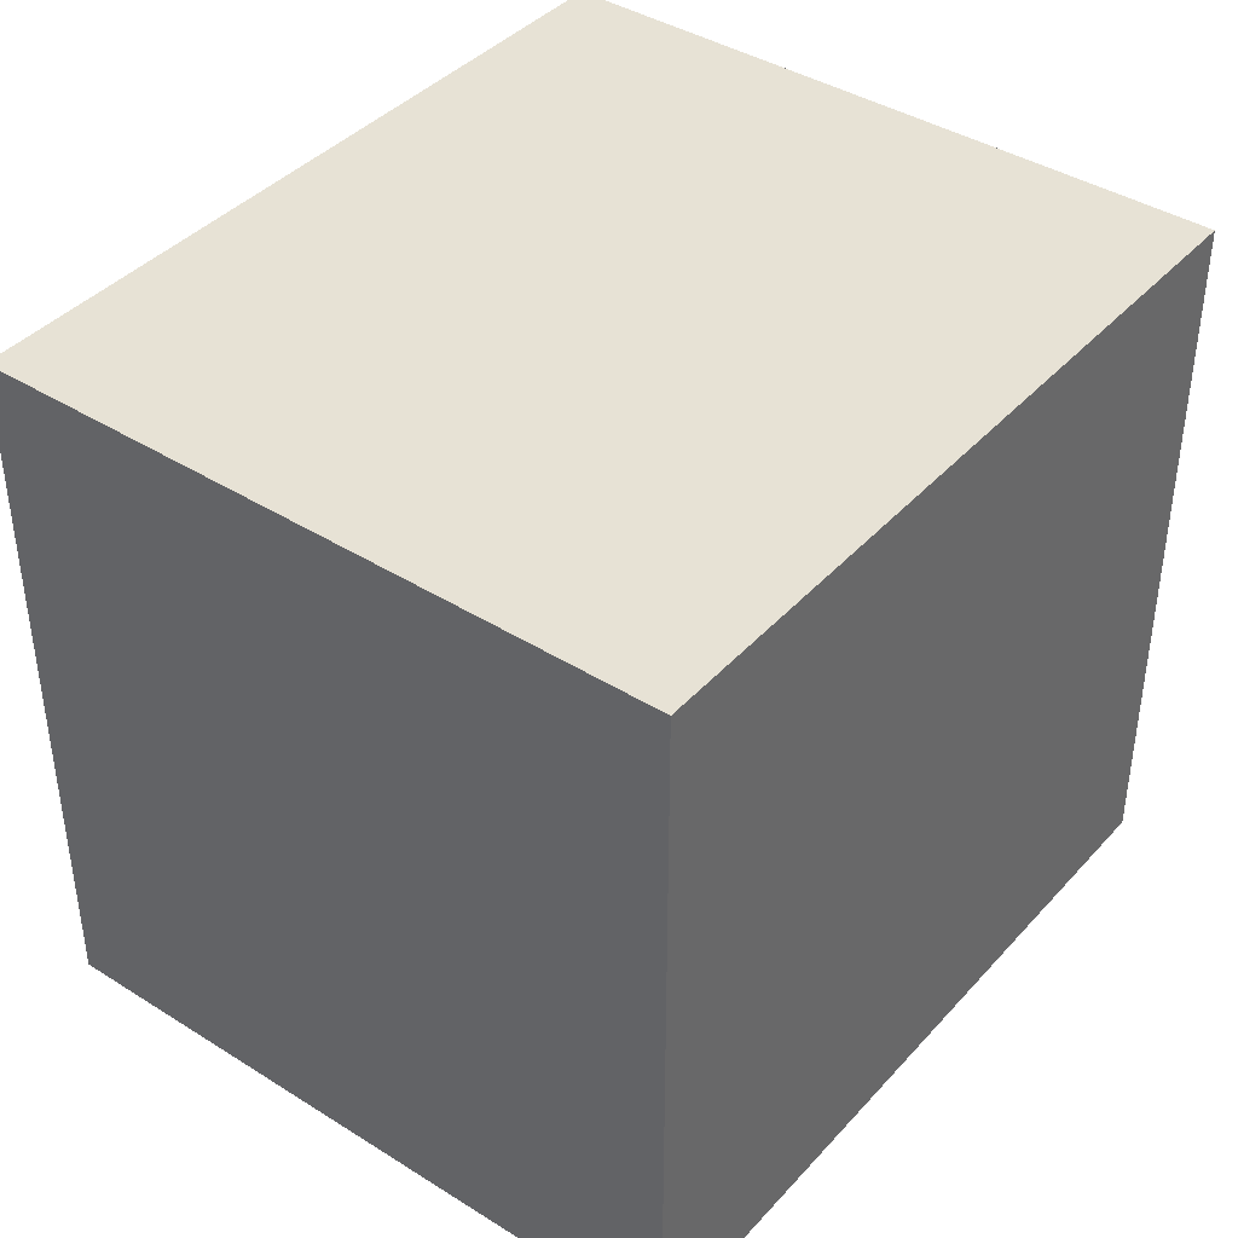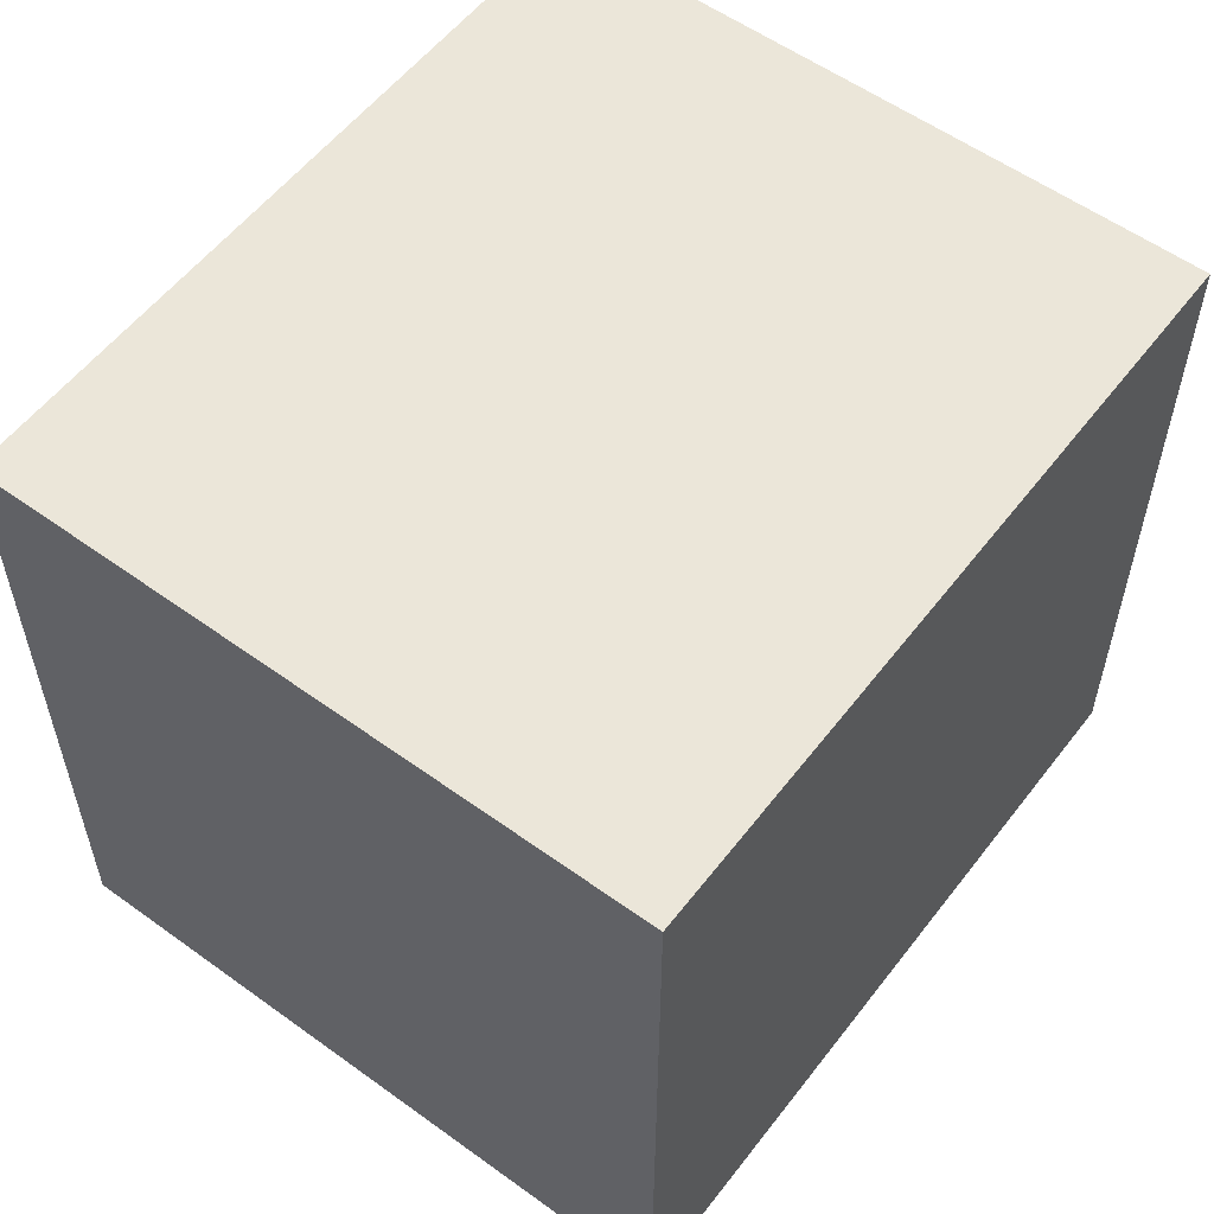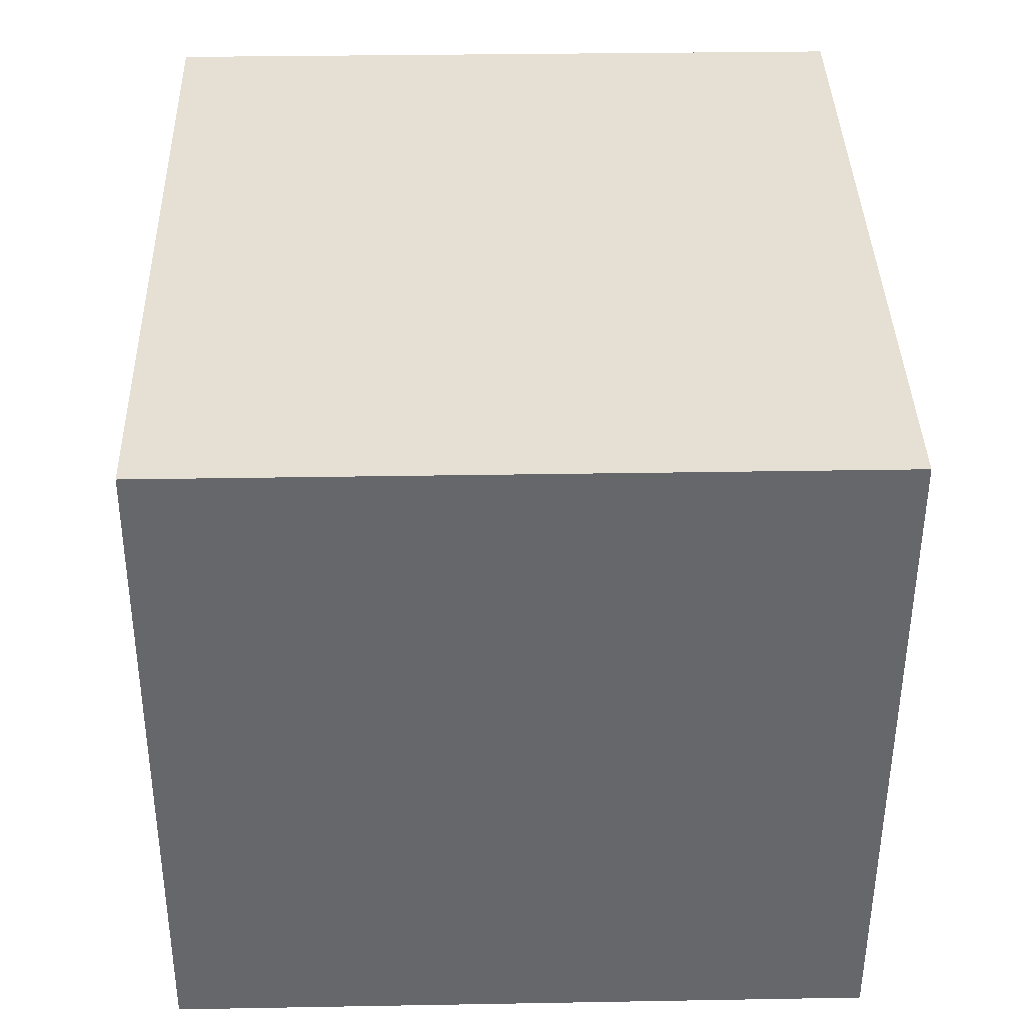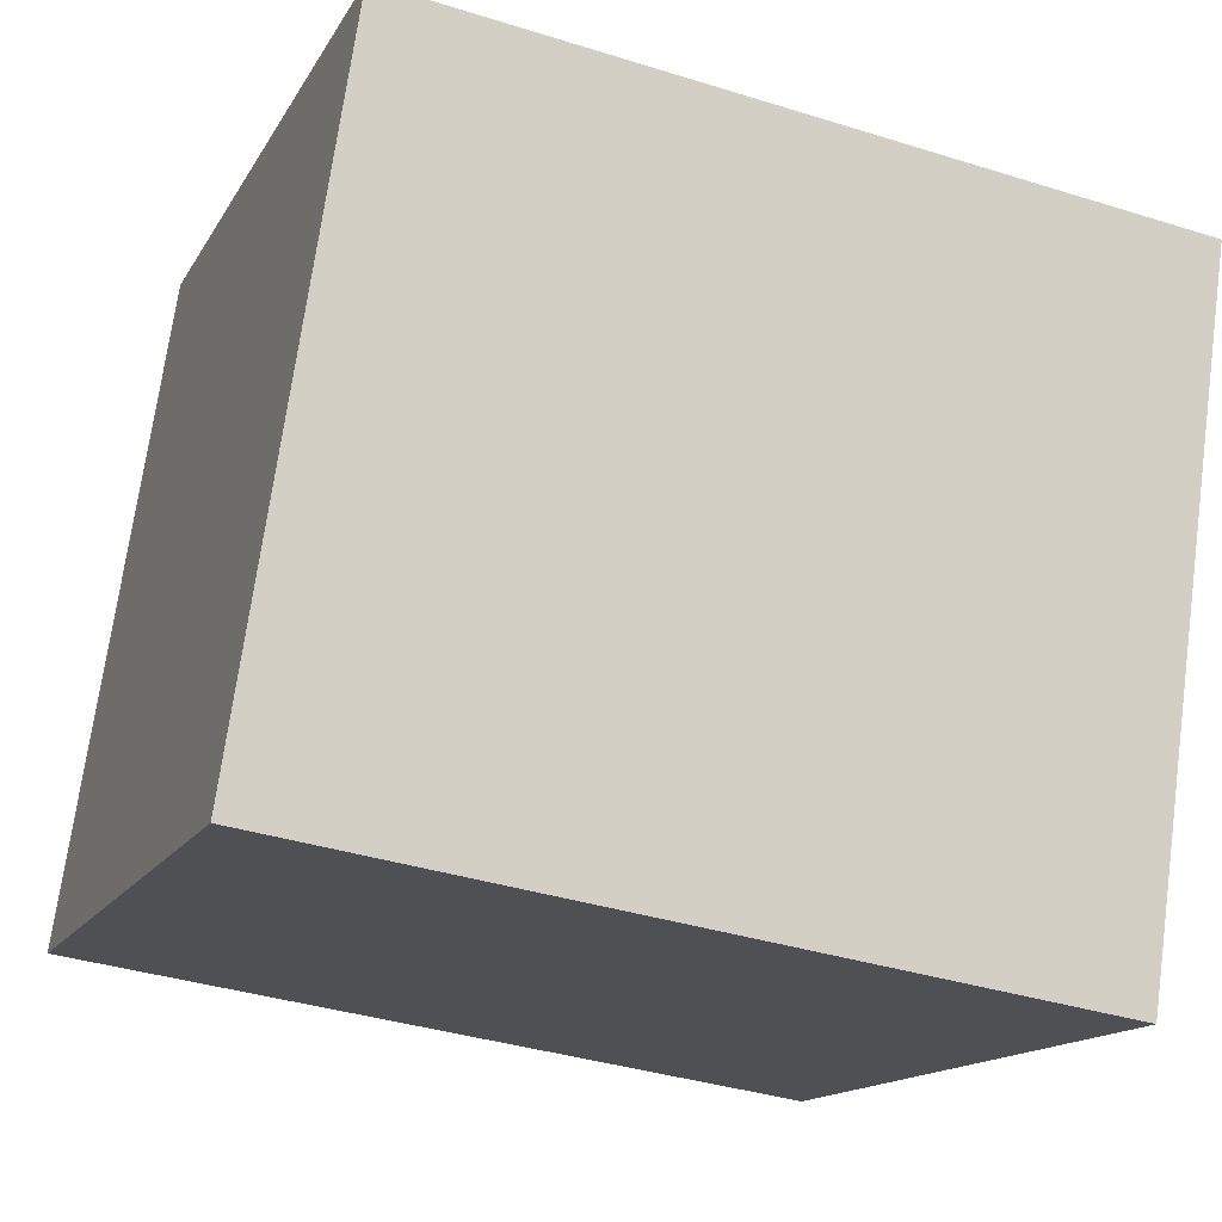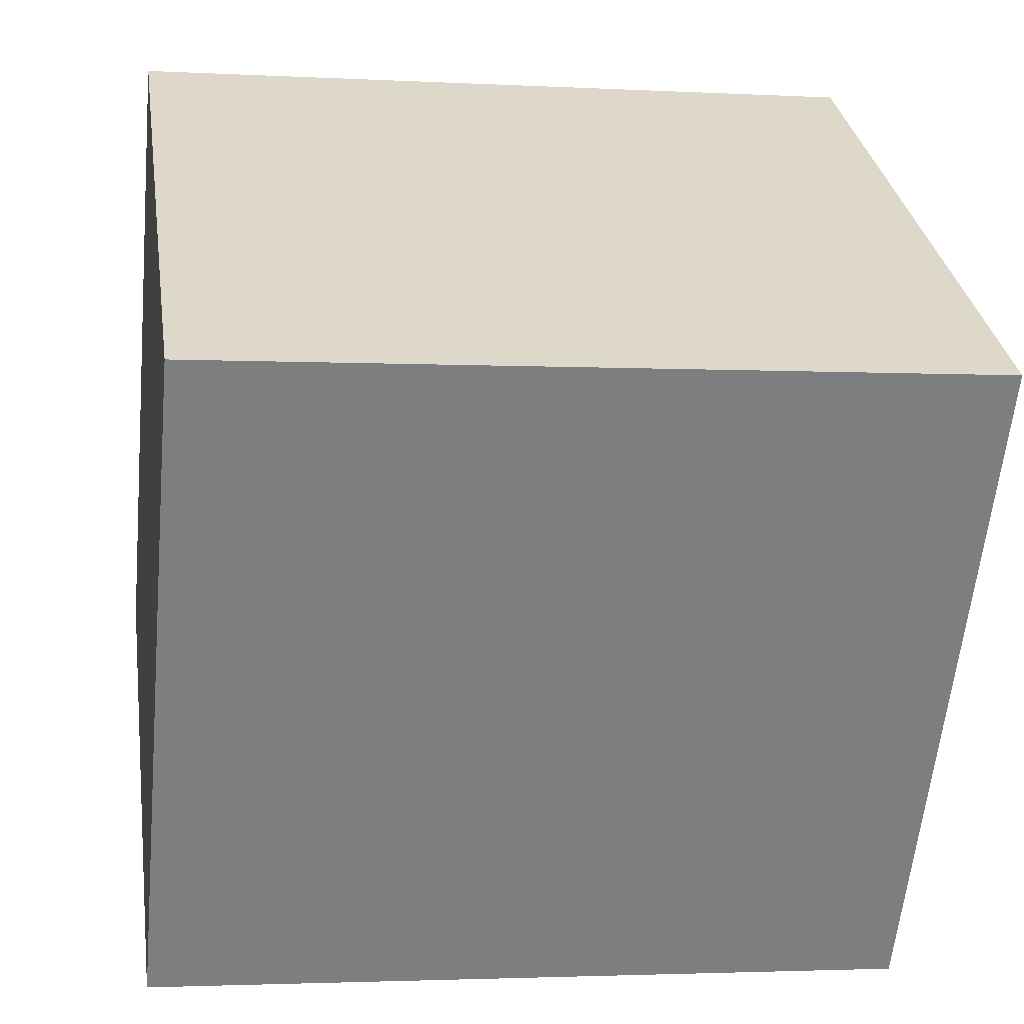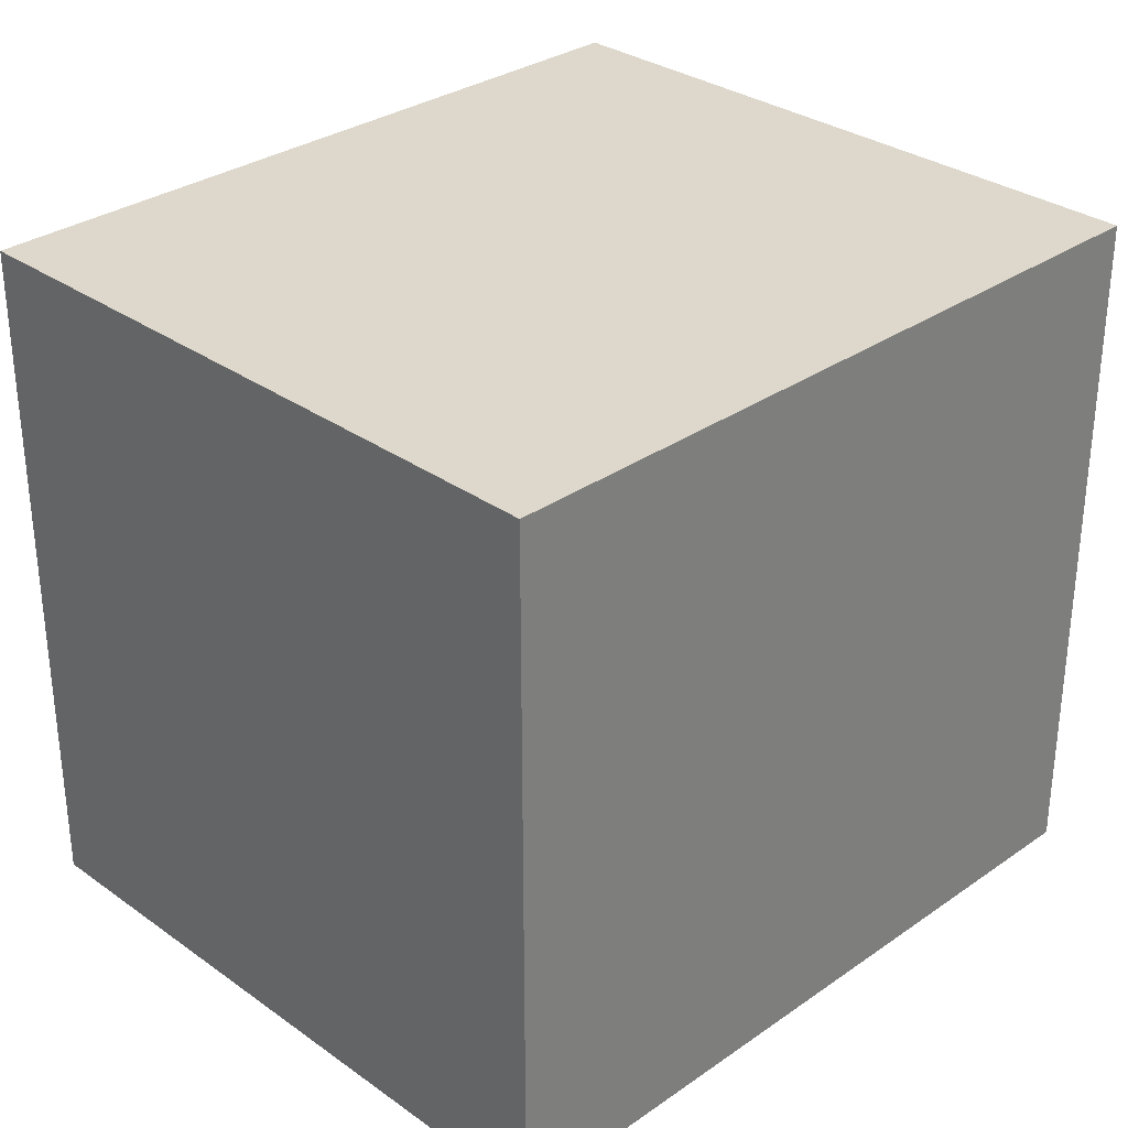
<metadata>
{"format":"obj","ext":"obj","renderer":"f3d","projection":"perspective","resolution":1024,"background":"white","views":[{"elev":40.5,"azim":136.0,"up":"+Y"},{"elev":56.4,"azim":135.5,"up":"+Y"},{"elev":29.6,"azim":88.5,"up":"+Z"},{"elev":-14.7,"azim":-19.9,"up":"+Z"},{"elev":-59.7,"azim":174.5,"up":"+Z"},{"elev":31.2,"azim":-36.3,"up":"+Y"}]}
</metadata>
<code>
v  0 1.462 8.952e-17
v  1.796 1.462 1.174
v  1.588 1.462 -0.235
v  0.208 1.462 1.408
v  0 0 0
v  0.208 -8.622e-17 1.408
v  1.796 -7.189e-17 1.174
v  1.588 1.439e-17 -0.235
g defaultobject
f 1 2 3
f 2 1 4
f 5 4 1
f 4 5 6
f 6 2 4
f 2 6 7
f 7 3 2
f 3 7 8
f 8 1 3
f 1 8 5
f 5 7 6
f 7 5 8

</code>
